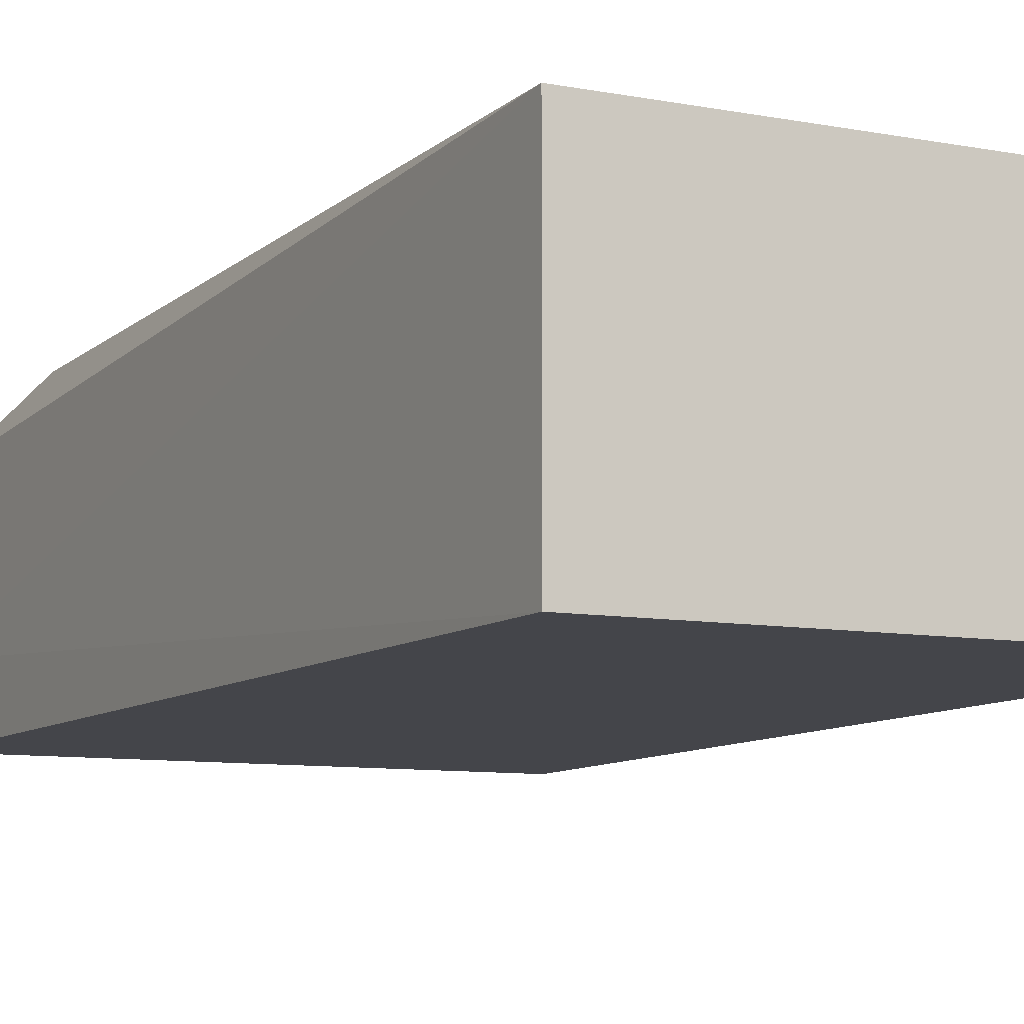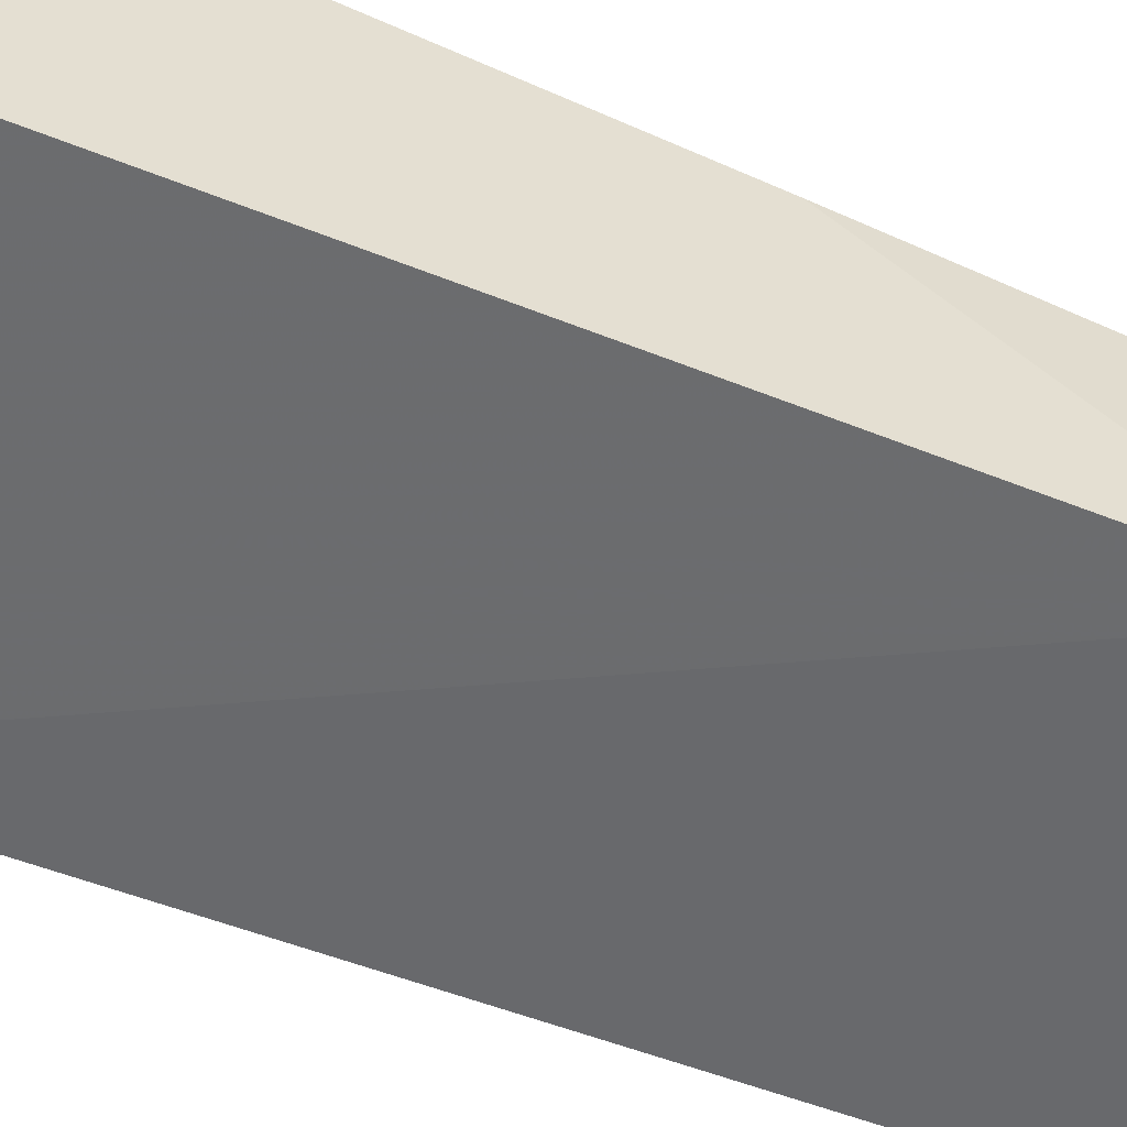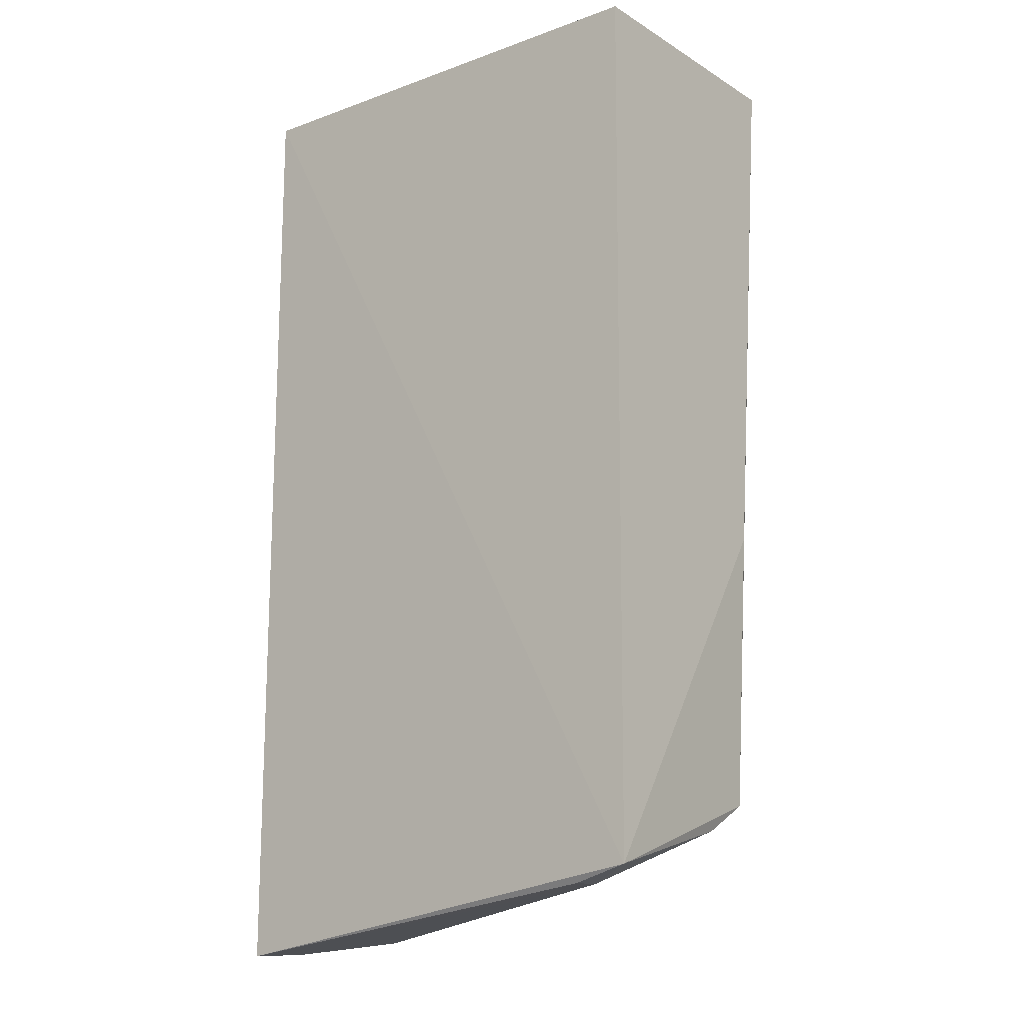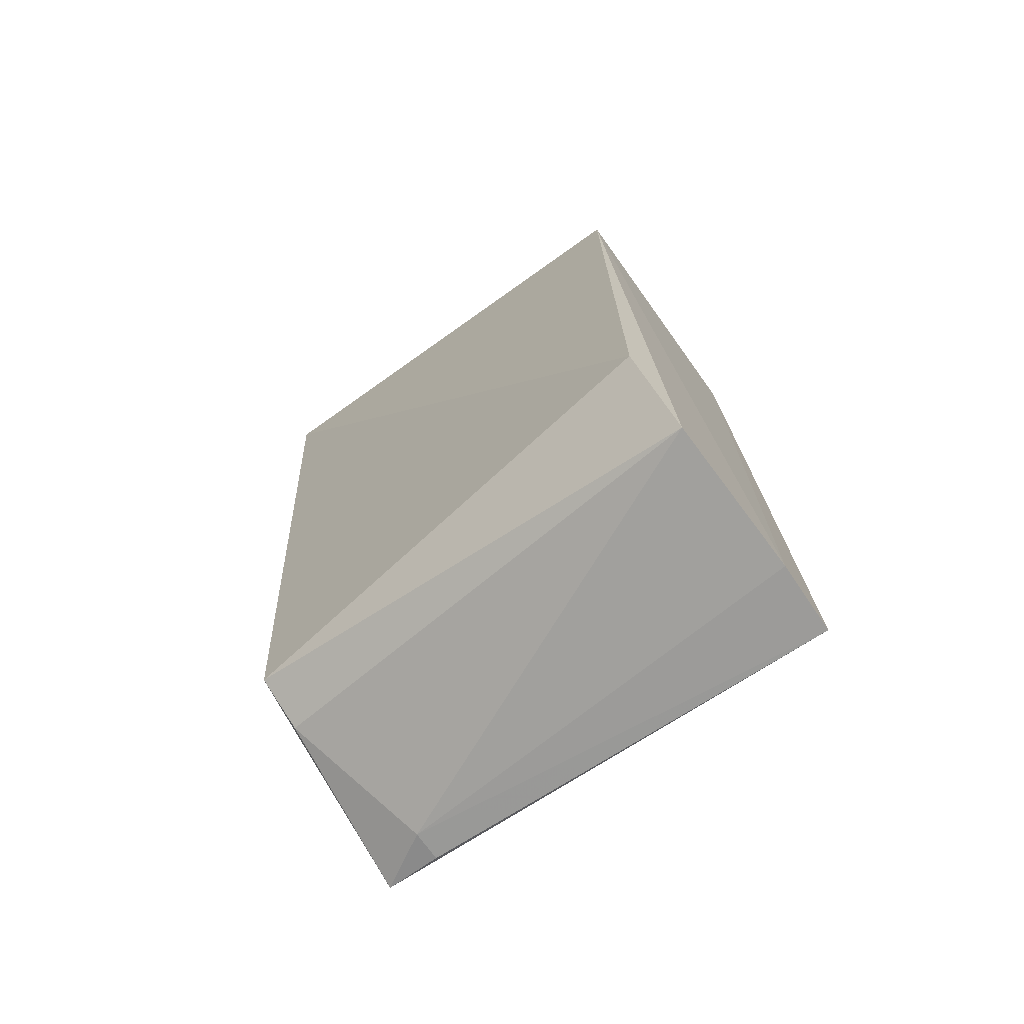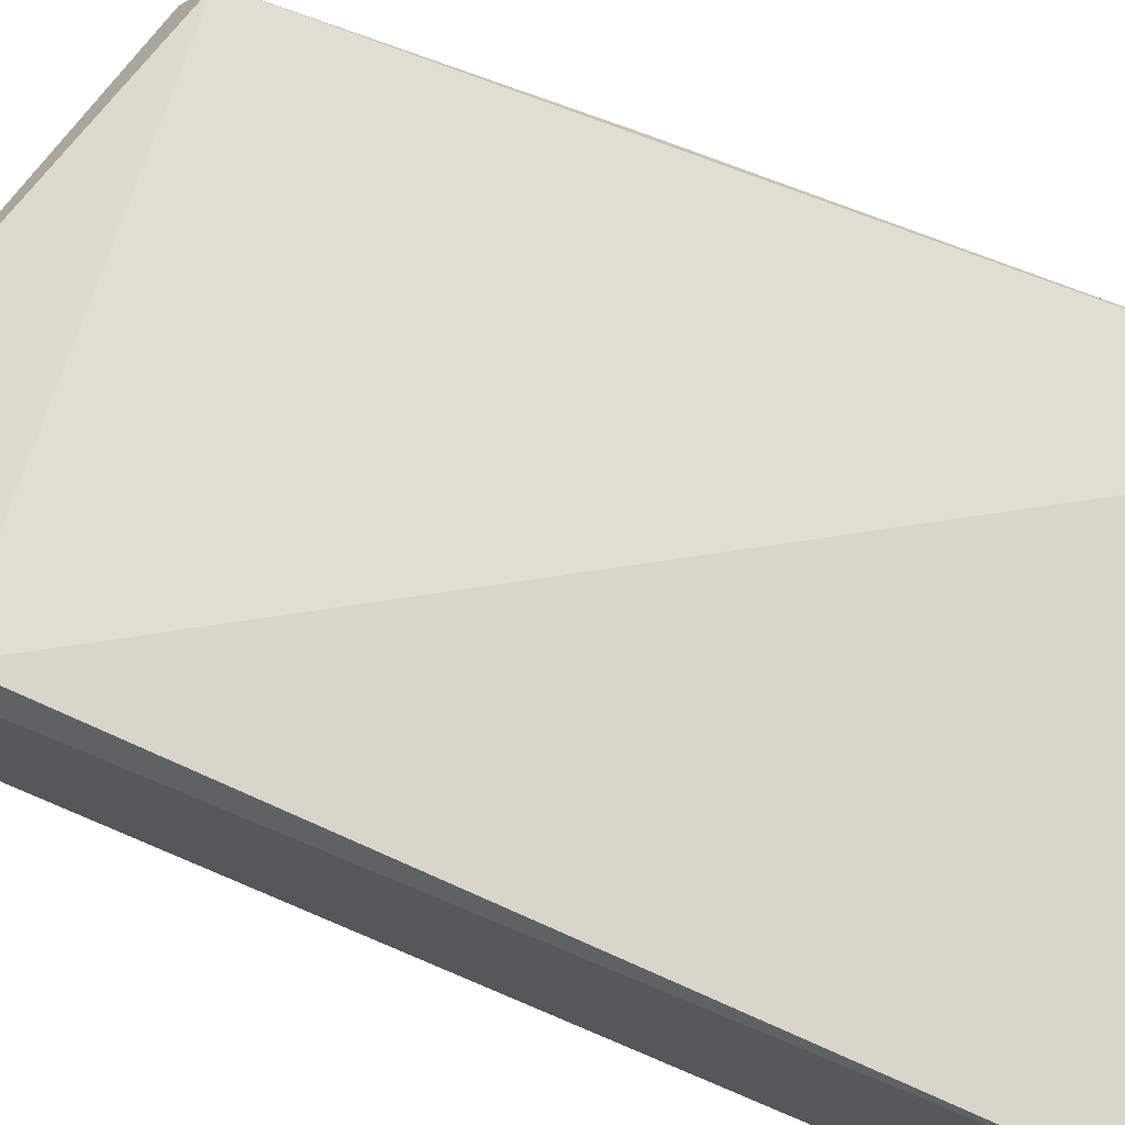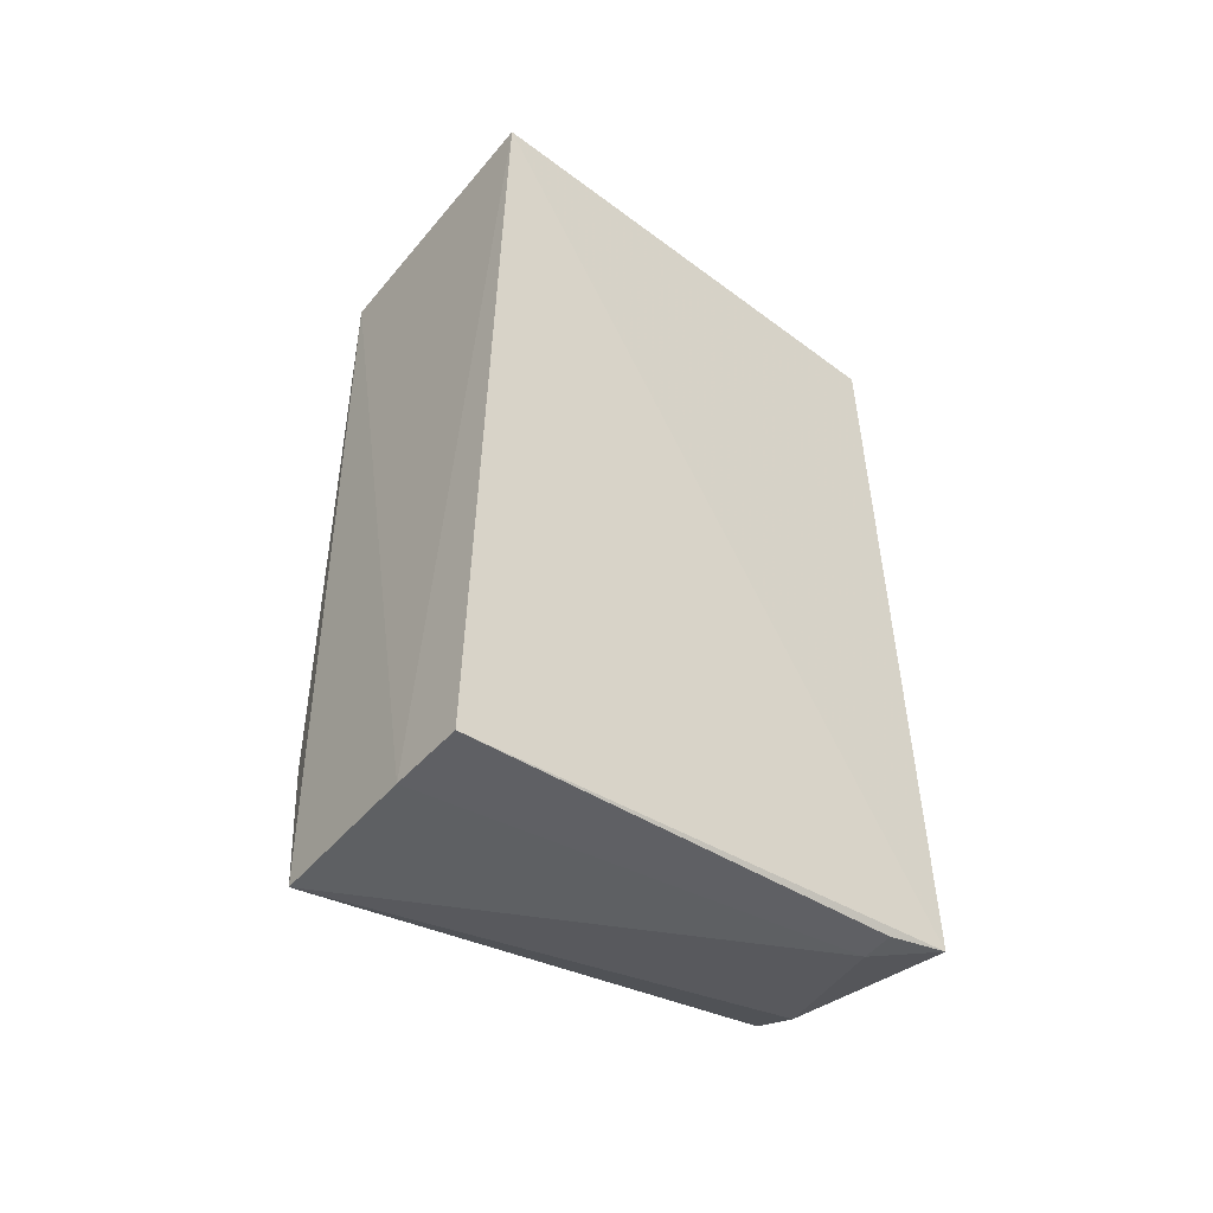
<metadata>
{"format":"obj","ext":"obj","renderer":"f3d","projection":"perspective","resolution":1024,"background":"white","views":[{"elev":-9.3,"azim":152.3,"up":"+Z"},{"elev":-53.2,"azim":-112.9,"up":"+Z"},{"elev":-14.8,"azim":-141.8,"up":"+Y"},{"elev":-73.8,"azim":35.7,"up":"+Y"},{"elev":74.0,"azim":113.4,"up":"+Z"},{"elev":-52.8,"azim":141.5,"up":"+Y"}]}
</metadata>
<code>
v 0.04745 0.01724 0.03058
v 0.04796 -0.08493 0.02508
v 0.04747 0.01723 0.0008695
v -0.004521 0.01721 0.001218
v -0.004551 0.01724 0.03083
v 0.04823 -0.0871 0.001321
v 0.0465 -0.0656 0.02955
v -0.004265 -0.07904 0.0008903
v 0.04841 -0.08676 0.008872
v -0.003455 -0.07122 0.02469
v -0.004569 -0.04051 0.0256
v 0.00206 -0.08061 0.004661
v 0.002092 -0.08068 0.00144
v -0.003057 -0.07435 0.01938
f 5 1 3
f 5 3 4
f 7 2 1
f 7 1 5
f 8 4 3
f 8 3 6
f 9 1 2
f 9 6 3
f 9 3 1
f 10 7 5
f 10 2 7
f 11 5 4
f 11 4 8
f 11 10 5
f 11 8 10
f 12 6 9
f 12 9 2
f 13 12 8
f 13 8 6
f 13 6 12
f 14 10 8
f 14 8 12
f 14 12 2
f 14 2 10

</code>
